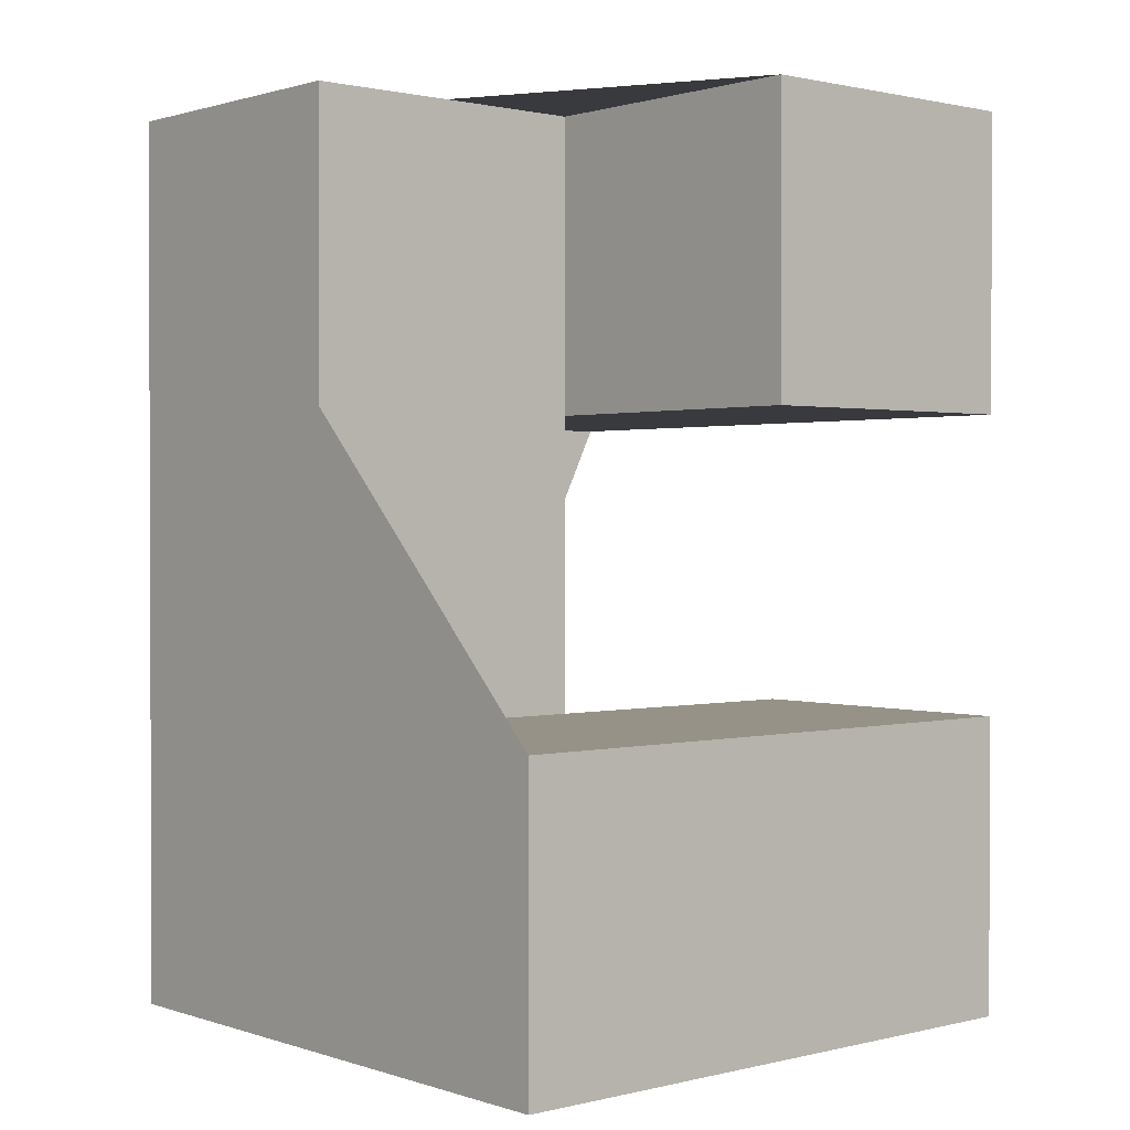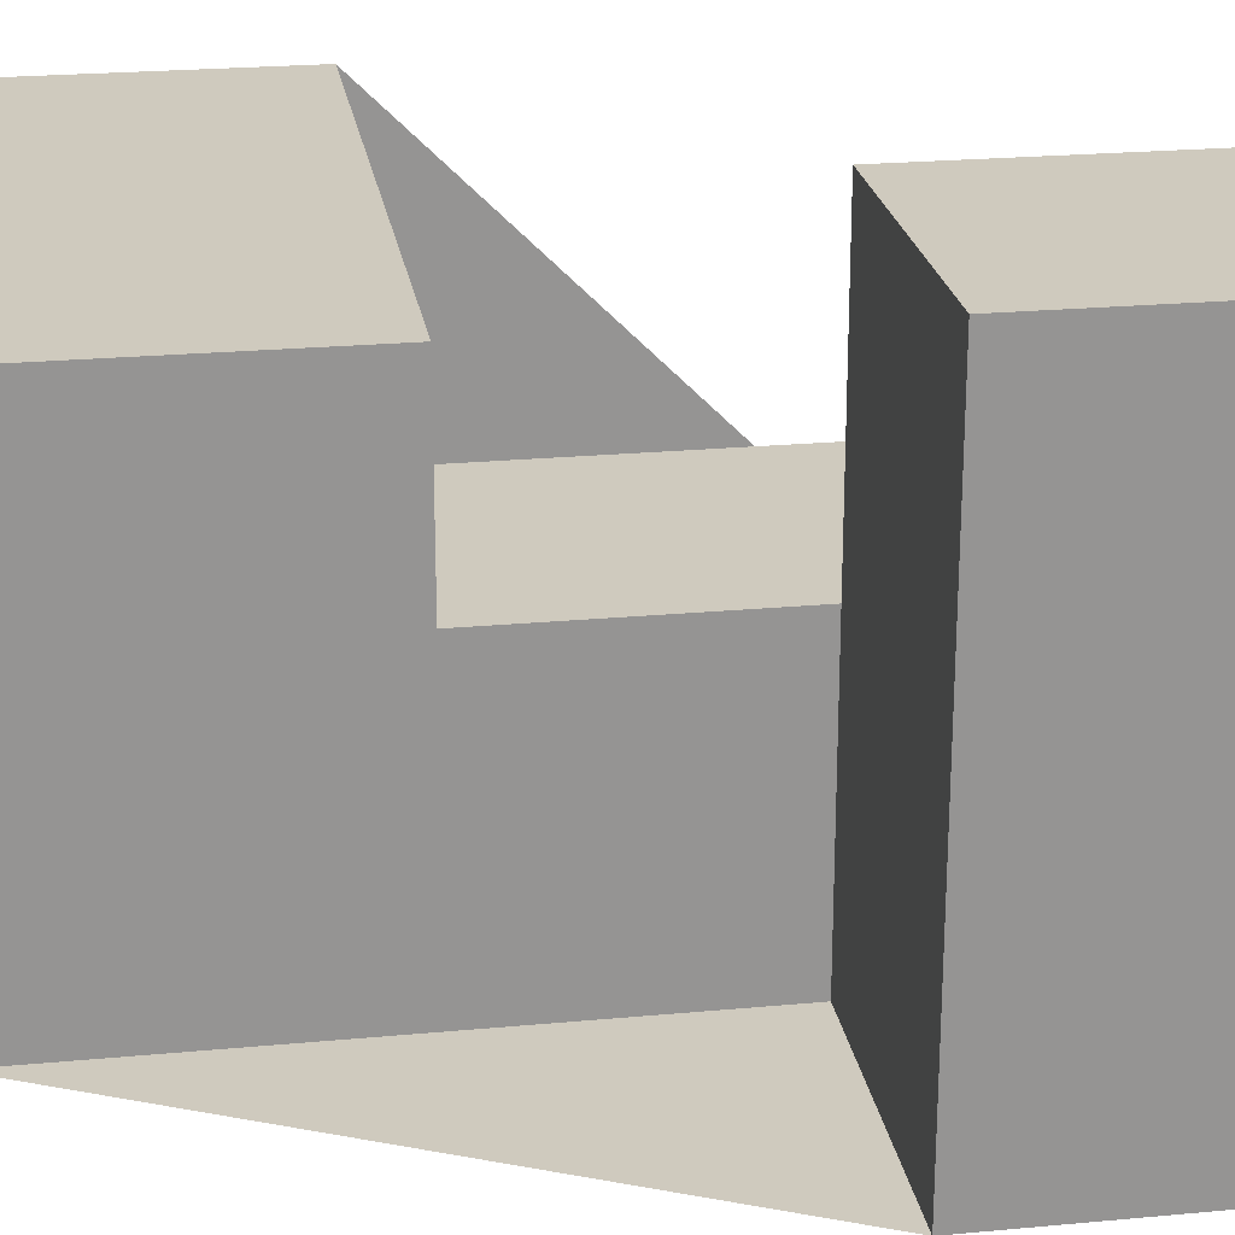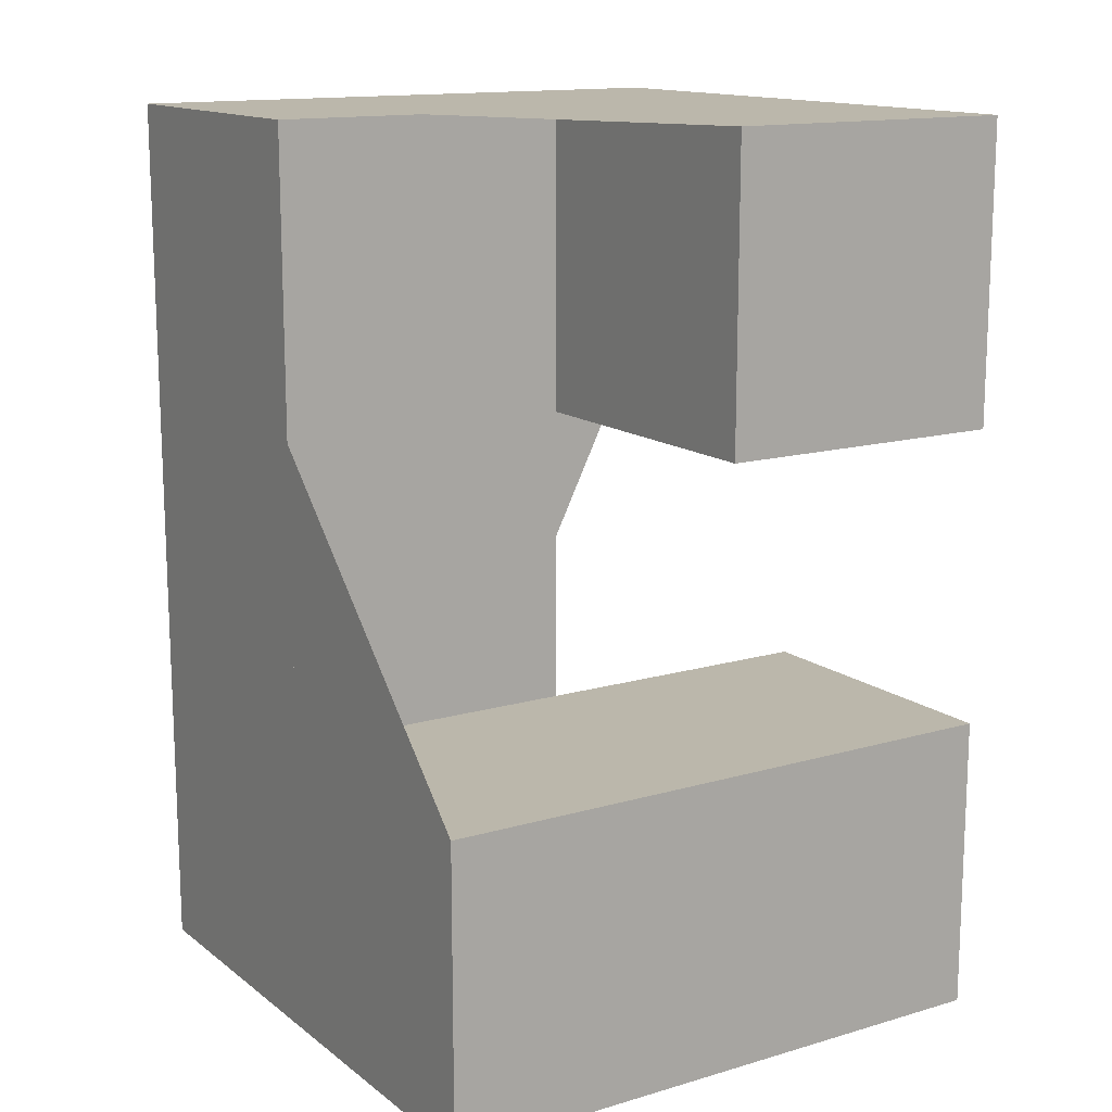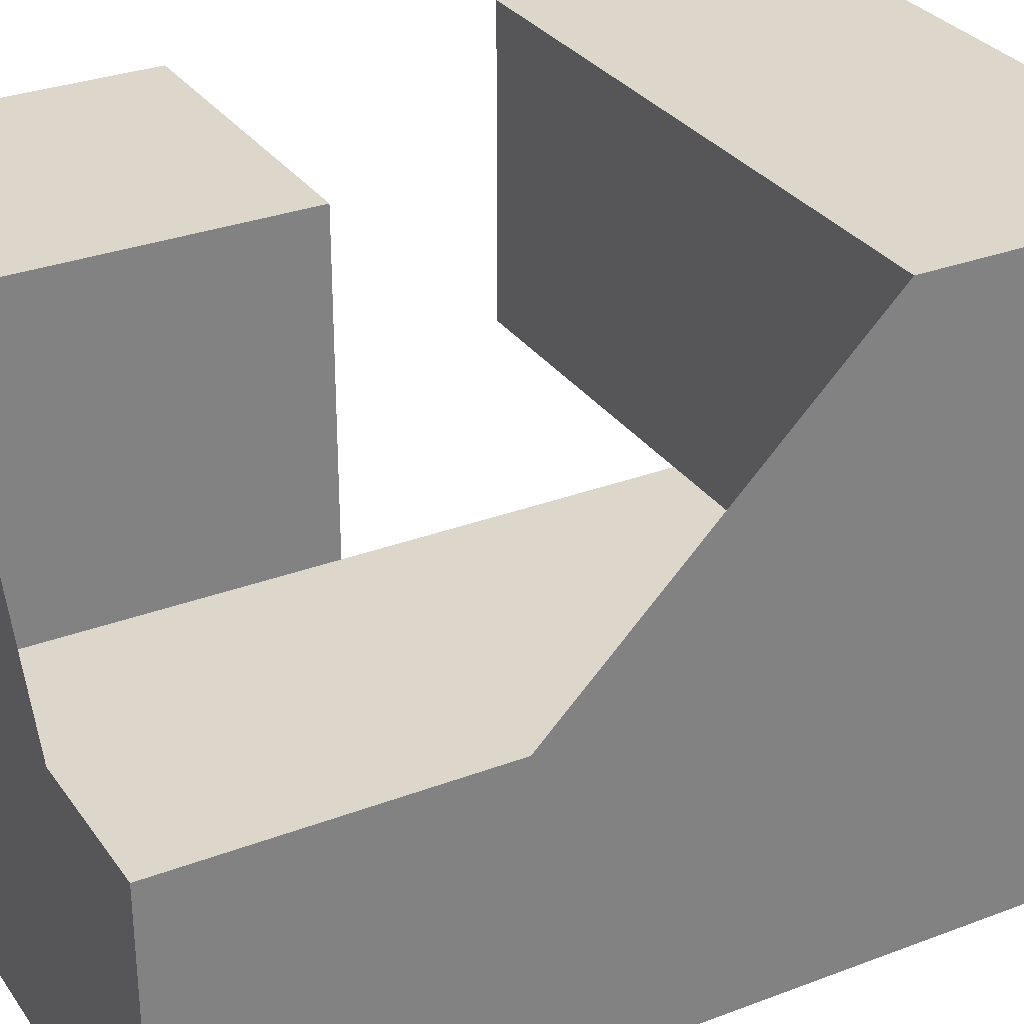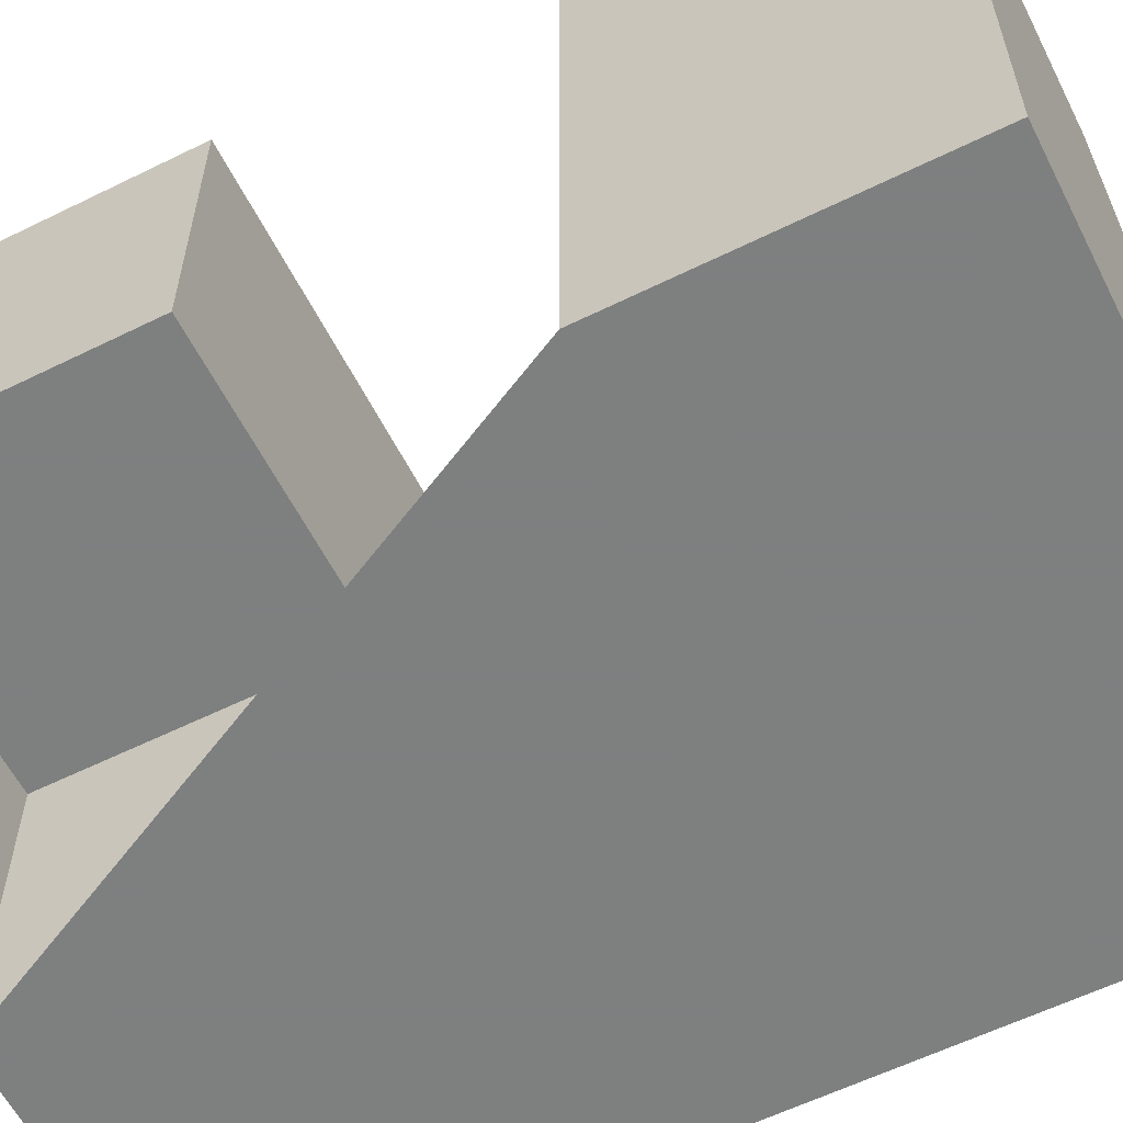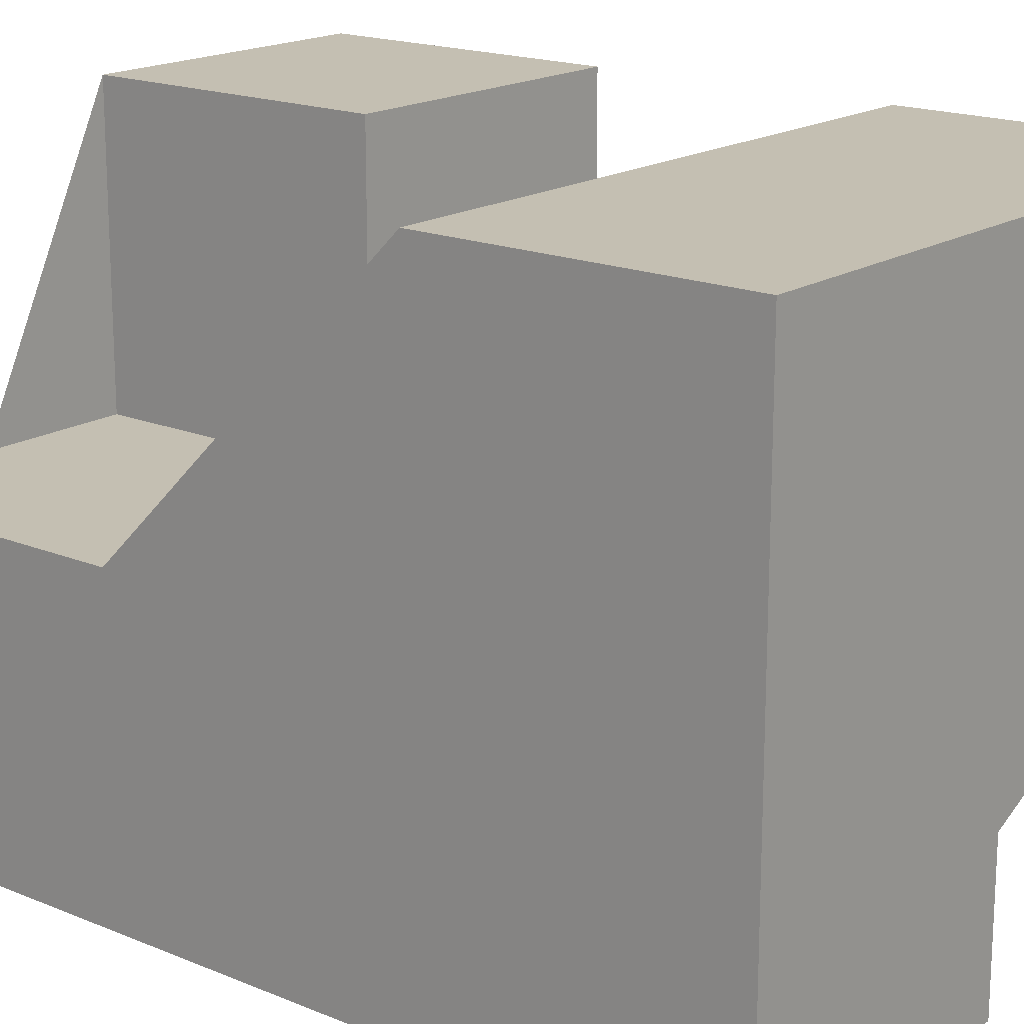
<metadata>
{"format":"obj","ext":"obj","renderer":"f3d","projection":"perspective","resolution":1024,"background":"white","views":[{"elev":1.1,"azim":139.1,"up":"+Z"},{"elev":23.2,"azim":-99.0,"up":"+Y"},{"elev":14.2,"azim":147.4,"up":"+Z"},{"elev":30.4,"azim":61.2,"up":"+Y"},{"elev":-59.6,"azim":-63.2,"up":"+Y"},{"elev":17.6,"azim":129.3,"up":"+Y"}]}
</metadata>
<code>
v -0.5 -0.1 0.5
v -0.5 0.3 0.5
v -0.5 0.3 0.3
v -0.5 -0.1 0.3
v -0.5 0.1 -0.1
v -0.5 0.1 0.1
v -0.5 0.3 0.1
v -0.5 0.3 -0.1
v -0.3 0.3 0.3
v -0.3 -0.1 0.3
v -0.1 -0.1 0.5
v -0.1 0.1 0.5
v -0.3 0.1 0.5
v -0.3 0.3 0.5
v -0.3 -0.1 -0.1
v -0.1 -0.1 -0.1
v -0.1 0.3 -0.1
v -0.1 0.3 0.1
v -0.1 0.1 0.1
v -0.3 0.1 0.1
v -0.3 0.1 0.3
v -0.3 0.1 -0.1
f 1 2 3 4
f 5 6 7 8
f 9 10 4 3
f 11 12 13 14 2 1
f 4 10 15 16 11 1
f 11 16 17 18 19 12
f 12 19 20 13
f 21 22 15 10
f 16 15 22 5 8 17
f 13 21 9 14
f 7 18 17 8
f 3 2 14 9
f 6 19 18 7
f 6 5 22 20

</code>
